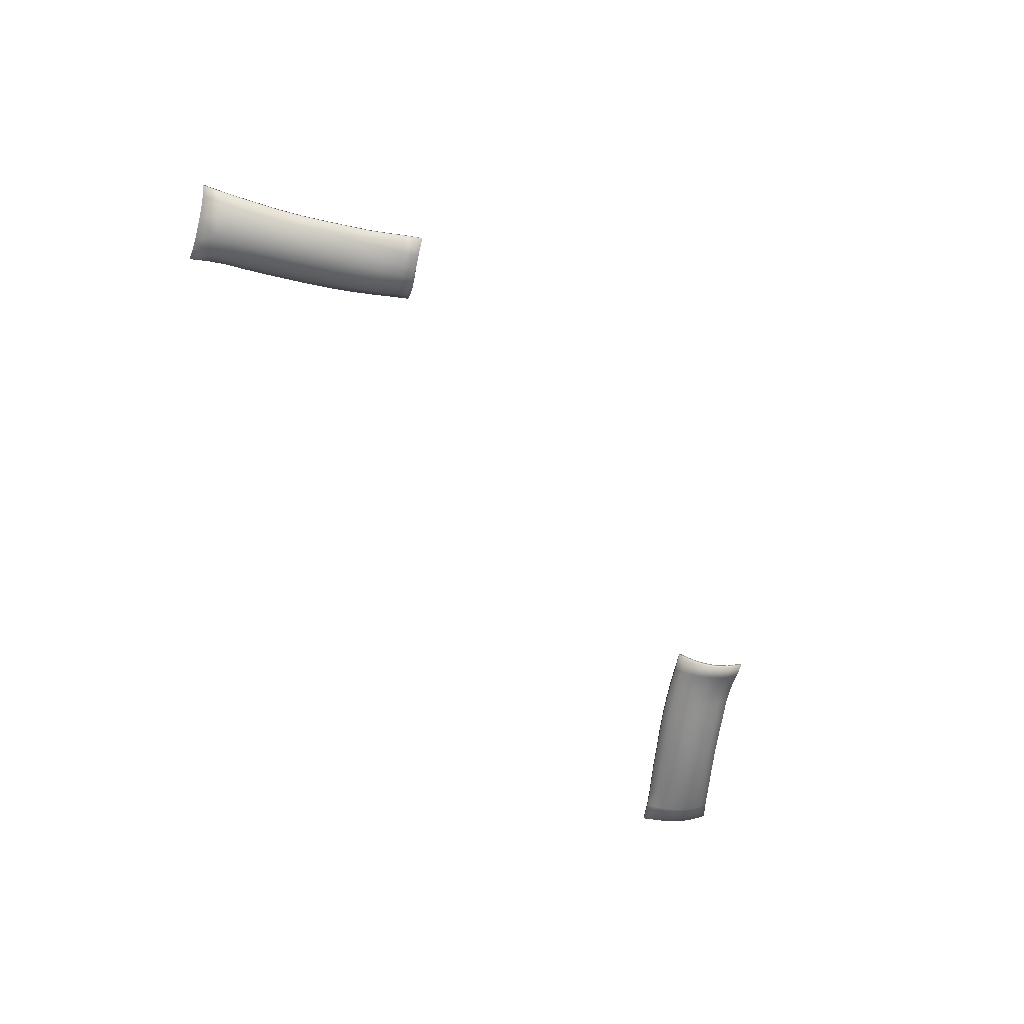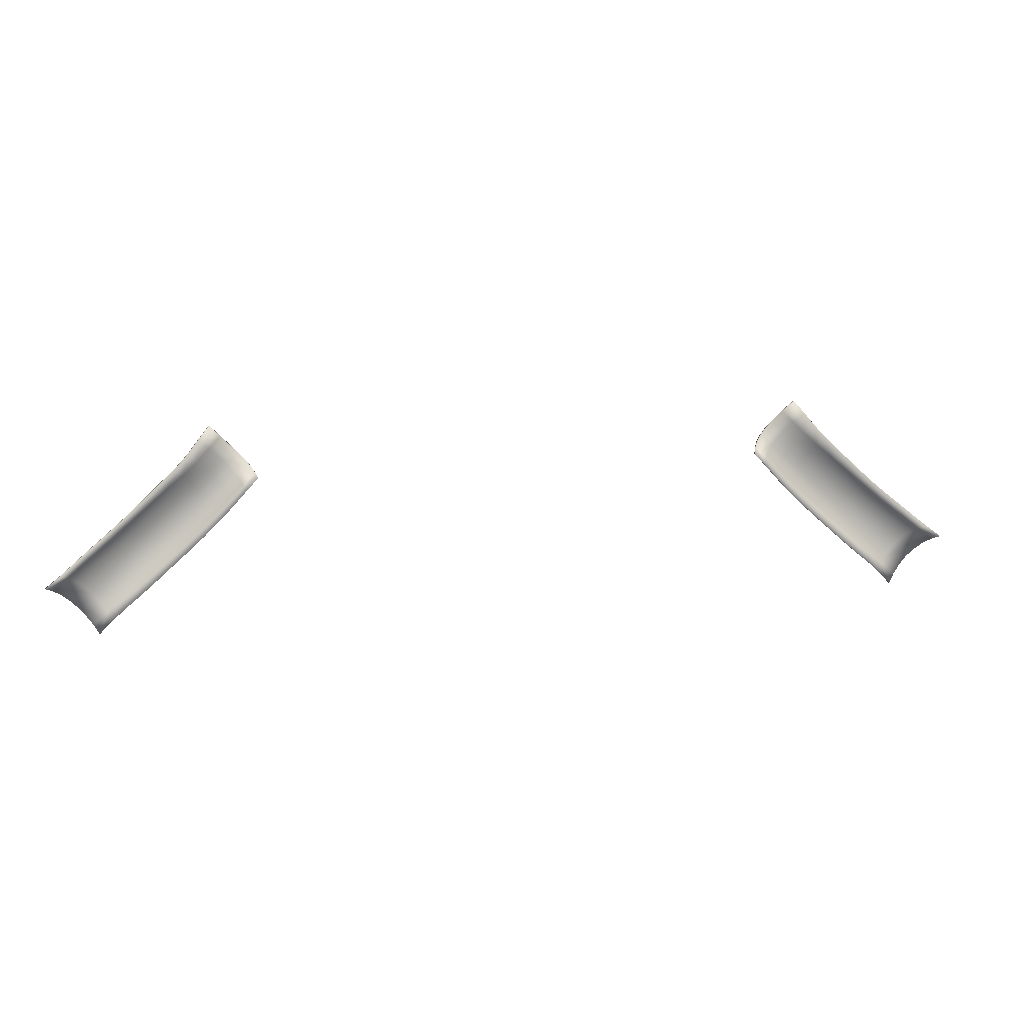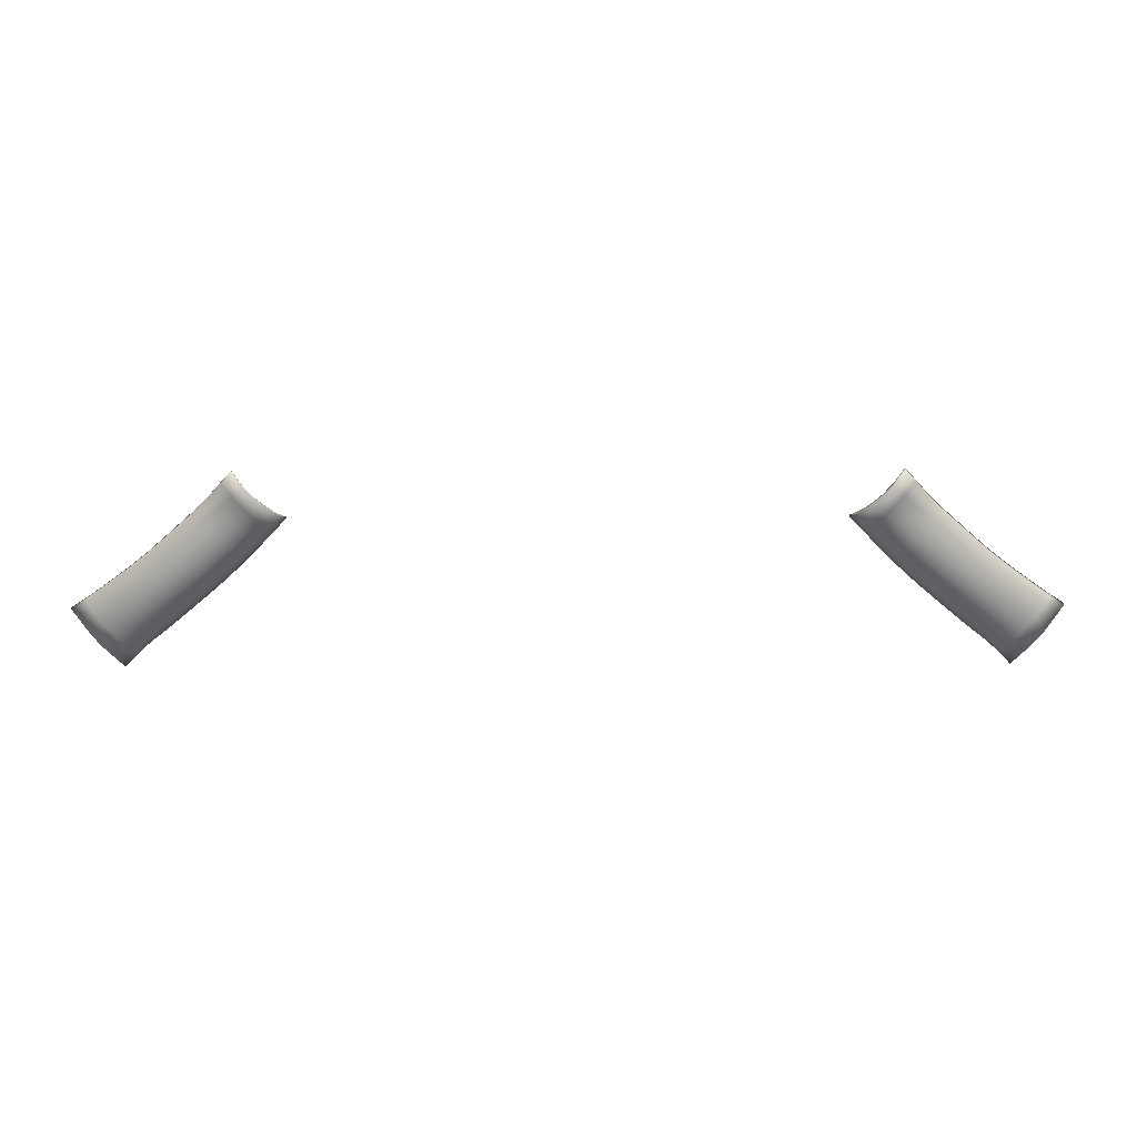
<metadata>
{"format":"obj","ext":"obj","renderer":"f3d","projection":"perspective","resolution":1024,"background":"white","views":[{"elev":-63.7,"azim":125.0,"up":"+Z"},{"elev":14.7,"azim":-12.0,"up":"+Y"},{"elev":28.1,"azim":179.4,"up":"+Y"}]}
</metadata>
<code>
o Body_Undressed_1.008
v -19.2 133.7 0.03122
v -20.47 135.4 -1.385
v -20.02 134.9 -1.188
v -19.67 134.5 -0.8797
v -19.41 134.1 -0.4636
v -21.06 136 -1.461
v -21.78 136.8 -1.292
v -22.55 137.6 -0.7795
v -27.56 132.4 -0.1948
v -23.31 129.5 -0.1108
v -22.16 130.6 -0.05935
v -23.5 130 -0.6548
v -22.35 131.1 -0.5885
v -22.64 131.6 -0.9883
v -23.79 130.6 -1.062
v -24.19 131.2 -1.295
v -28.94 131.2 -0.155
v -31.54 129 0.101
v -30.34 130 -0.05352
v -31.03 128.6 -0.5546
v -29.85 129.6 -0.7094
v -27.09 131.9 -0.8035
v -28.46 130.7 -0.7953
v -27.92 130.2 -1.217
v -28.27 125.1 -0.2179
v -24.55 128.3 -0.1662
v -25.85 127.2 -0.1963
v -27.12 126 -0.2075
v -29.29 129.1 -1.151
v -30.47 128.1 -1.018
v -29.32 126.9 -1.306
v -29.89 127.5 -1.267
v -27.7 127.2 -1.163
v -28.85 126.2 -1.129
v -28.49 125.6 -0.7502
v -27.35 126.6 -0.7586
v -28.17 127.8 -1.374
v -28.72 128.5 -1.373
v -25.03 129.5 -1.143
v -26.37 128.3 -1.185
v -26.05 127.7 -0.7638
v -24.73 128.9 -0.7265
v -25.45 130.1 -1.364
v -27.35 129.6 -1.415
v -26.81 129 -1.405
v -25.98 130.7 -1.385
v -26.55 131.4 -1.198
v -24.04 133.4 -1.1
v -25.25 132.4 -1.178
v -24.69 131.8 -1.335
v -23.5 132.8 -1.255
v -23.02 132.2 -1.218
v -21.96 133.2 -1.148
v -20.98 134.1 -1.13
v -22.41 133.8 -1.203
v -21.42 134.6 -1.242
v -20.34 133.2 -0.4765
v -20.62 133.6 -0.871
v -21.58 132.7 -0.918
v -21.3 132.2 -0.5286
v -20.12 132.8 0.02163
v -21.1 131.7 -0.01365
v -21.97 135.2 -1.206
v -22.94 134.3 -1.085
v -22.64 135.9 -0.9915
v -26.31 133.6 -0.2257
v -25.81 133.1 -0.8183
v -23.55 135 -0.7803
v -24.6 134 -0.7574
v -25.17 134.6 -0.2126
v -24.21 135.7 -0.2903
v -23.38 136.7 -0.5122
v -33.8 125.6 -0.3057
v -31.59 127.3 -0.8499
v -32.69 126.5 -0.6179
v -29.29 124.2 -0.2369
v -34.33 126.1 0.1764
v -34.83 126.4 0.7327
v -33.23 126.9 -0.1076
v -32.15 127.8 -0.367
v -33.72 127.3 0.5306
v -32.64 128.1 0.3037
v -31 126.7 -1.127
v -32.11 125.9 -0.9505
v -31.54 125.3 -1.088
v -30.42 126.1 -1.21
v -29.54 124.8 -0.7415
v -29.92 125.4 -1.082
v -31.02 124.6 -1.016
v -30.24 123.4 -0.3216
v -30.57 124 -0.7461
v -31.21 122.3 -0.4711
v -31.65 123.1 -0.7185
v -32.15 123.7 -0.863
v -32.69 124.4 -0.8783
v -33.25 125 -0.6822
v -22.94 134.3 -1.427
v -21.97 135.2 -1.549
v -21.1 131.7 -0.3561
v -20.12 132.7 -0.3208
v -33.25 125 -1.025
v -32.11 125.9 -1.293
v -21.3 132.1 -0.8711
v -32.15 123.7 -1.205
v -31.02 124.6 -1.358
v -20.34 133.2 -0.8189
v -32.69 124.4 -1.221
v -31.54 125.2 -1.43
v -21.06 136 -1.804
v -20.47 135.4 -1.728
v -30.57 124 -1.089
v -29.54 124.8 -1.084
v -19.2 133.7 -0.3112
v -23.38 136.7 -0.8547
v -24.21 135.7 -0.6328
v -25.17 134.6 -0.555
v -23.55 135 -1.123
v -22.64 135.9 -1.334
v -24.69 131.8 -1.678
v -25.25 132.4 -1.521
v -23.5 132.8 -1.597
v -24.04 133.4 -1.443
v -25.98 130.7 -1.728
v -31.59 127.3 -1.192
v -30.47 128.1 -1.36
v -26.55 131.4 -1.541
v -23.02 132.2 -1.56
v -21.96 133.2 -1.491
v -27.35 129.6 -1.757
v -25.45 130.1 -1.707
v -20.02 134.9 -1.53
v -20.98 134.1 -1.472
v -22.42 133.7 -1.545
v -21.42 134.6 -1.585
v -19.41 134.1 -0.8061
v -32.16 127.8 -0.7094
v -33.23 126.9 -0.4501
v -32.69 126.4 -0.9604
v -26.05 127.7 -1.106
v -27.35 126.6 -1.101
v -22.36 131.1 -0.931
v -22.16 130.6 -0.4018
v -26.37 128.3 -1.528
v -27.7 127.2 -1.506
v -21.58 132.6 -1.26
v -22.64 131.6 -1.331
v -25.03 129.5 -1.485
v -24.73 128.9 -1.069
v -31.04 128.6 -0.897
v -25.85 127.2 -0.5388
v -34.33 126.1 -0.1661
v -33.8 125.6 -0.6482
v -26.81 128.9 -1.747
v -28.17 127.8 -1.717
v -28.72 128.4 -1.715
v -28.85 126.2 -1.471
v -19.67 134.5 -1.222
v -28.94 131.2 -0.4974
v -27.56 132.4 -0.5372
v -29.33 126.9 -1.649
v -29.29 129 -1.493
v -27.12 126 -0.5499
v -29.89 127.5 -1.609
v -26.31 133.6 -0.5682
v -32.65 128.1 -0.03878
v -31.54 129 -0.2415
v -31.65 123 -1.061
v -31.22 122.3 -0.8135
v -28.49 125.6 -1.093
v -30.24 123.3 -0.664
v -29.29 124.2 -0.5794
v -23.31 129.4 -0.4533
v -23.5 130 -0.9972
v -21.78 136.7 -1.635
v -23.79 130.5 -1.404
v -31 126.7 -1.47
v -20.62 133.6 -1.213
v -25.81 133 -1.161
v -27.09 131.9 -1.146
v -29.93 125.4 -1.424
v -24.19 131.2 -1.637
v -30.42 126.1 -1.552
v -28.46 130.7 -1.138
v -24.55 128.3 -0.5087
v -30.34 130 -0.396
v -22.56 137.6 -1.122
v -29.85 129.6 -1.052
v -27.92 130.2 -1.559
v -24.6 134 -1.1
v -28.27 125 -0.5604
v -33.72 127.2 0.1882
v -34.83 126.4 0.3902
f 3 54 58 4
f 61 1 5 57
f 4 58 57 5
f 6 63 56 2
f 54 3 2 56
f 63 6 7 65
f 72 65 7 8
f 52 16 15 14
f 16 43 39 15
f 31 86 88 34
f 34 33 37 31
f 45 37 33 40
f 43 45 40 39
f 53 52 14 59
f 59 58 54 53
f 85 95 94 89
f 89 88 86 85
f 76 25 35 87
f 11 62 60 13
f 25 28 36 35
f 28 27 41 36
f 62 61 57 60
f 20 80 74 30
f 67 66 9 22
f 22 9 17 23
f 80 20 18 82
f 64 68 69 48
f 60 59 14 13
f 12 15 39 42
f 12 42 26 10
f 13 12 10 11
f 15 12 13 14
f 16 52 51 50
f 16 50 46 43
f 21 23 17 19
f 19 18 20 21
f 20 30 29 21
f 24 23 21 29
f 22 47 49 67
f 24 47 22 23
f 46 47 24 44
f 44 24 29 38
f 33 36 41 40
f 42 41 27 26
f 35 34 88 87
f 38 29 30 32
f 83 32 30 74
f 31 37 38 32
f 86 31 32 83
f 36 33 34 35
f 38 37 45 44
f 42 39 40 41
f 45 43 46 44
f 47 46 50 49
f 48 69 67 49
f 51 55 64 48
f 50 51 48 49
f 55 51 52 53
f 56 55 53 54
f 56 63 64 55
f 60 57 58 59
f 64 63 65 68
f 72 71 68 65
f 67 69 70 66
f 69 68 71 70
f 94 93 91 89
f 85 84 96 95
f 79 77 73 75
f 96 84 75 73
f 75 74 80 79
f 75 84 83 74
f 87 91 90 76
f 79 81 78 77
f 82 81 79 80
f 86 83 84 85
f 89 91 87 88
f 91 93 92 90
f 131 157 177 132
f 100 106 135 113
f 157 135 106 177
f 109 110 134 98
f 132 134 110 131
f 98 118 174 109
f 114 186 174 118
f 127 146 175 181
f 181 175 147 130
f 160 156 180 182
f 156 160 154 144
f 153 143 144 154
f 130 147 143 153
f 128 145 146 127
f 145 128 132 177
f 108 105 104 107
f 105 108 182 180
f 171 112 169 190
f 142 141 103 99
f 190 169 140 162
f 162 140 139 150
f 99 103 106 100
f 149 125 124 136
f 178 179 159 164
f 179 183 158 159
f 136 165 166 149
f 97 122 189 117
f 103 141 146 145
f 173 148 147 175
f 173 172 184 148
f 141 142 172 173
f 175 146 141 173
f 181 119 121 127
f 181 130 123 119
f 187 185 158 183
f 185 187 149 166
f 149 187 161 125
f 188 161 187 183
f 179 178 120 126
f 188 183 179 126
f 123 129 188 126
f 129 155 161 188
f 144 143 139 140
f 148 184 150 139
f 169 112 180 156
f 155 163 125 161
f 176 124 125 163
f 160 163 155 154
f 182 176 163 160
f 140 169 156 144
f 155 129 153 154
f 148 139 143 147
f 153 129 123 130
f 126 120 119 123
f 122 120 178 189
f 121 122 97 133
f 119 120 122 121
f 133 128 127 121
f 134 132 128 133
f 134 133 97 98
f 103 145 177 106
f 97 117 118 98
f 114 118 117 115
f 178 164 116 189
f 189 116 115 117
f 104 105 111 167
f 108 107 101 102
f 137 138 152 151
f 101 152 138 102
f 138 137 136 124
f 138 124 176 102
f 112 171 170 111
f 137 151 192 191
f 165 136 137 191
f 182 108 102 176
f 105 180 112 111
f 111 170 168 167
f 8 7 174 186
f 25 76 171 190
f 81 82 165 191
f 3 4 157 131
f 77 78 192 151
f 5 1 113 135
f 73 77 151 152
f 90 92 168 170
f 6 2 110 109
f 66 70 116 164
f 96 73 152 101
f 9 66 164 159
f 93 94 104 167
f 10 26 184 172
f 94 95 107 104
f 11 10 172 142
f 1 61 100 113
f 26 27 150 184
f 78 81 191 192
f 71 72 114 115
f 62 11 142 99
f 70 71 115 116
f 82 18 166 165
f 19 17 158 185
f 2 3 131 110
f 4 5 135 157
f 61 62 99 100
f 28 25 190 162
f 17 9 159 158
f 72 8 186 114
f 7 6 109 174
f 92 93 167 168
f 27 28 162 150
f 18 19 185 166
f 76 90 170 171
f 95 96 101 107
o Body_Undressed_1.007
v 32.69 124.4 -0.8684
v 33.25 125 -0.6754
v 32.15 123.7 -0.8506
v 31.65 123.1 -0.7038
v 31.22 122.4 -0.4564
v 30.25 123.4 -0.3088
v 30.58 124 -0.7344
v 29.54 124.8 -0.7316
v 29.93 125.4 -1.074
v 31.02 124.6 -1.006
v 32.11 125.9 -0.9467
v 31.54 125.3 -1.081
v 30.42 126.1 -1.204
v 31 126.7 -1.125
v 33.72 127.3 0.5247
v 32.65 128.1 0.2971
v 33.23 126.9 -0.111
v 32.16 127.8 -0.3711
v 34.84 126.4 0.7294
v 34.33 126.1 0.1758
v 29.3 124.2 -0.2254
v 31.59 127.3 -0.851
v 32.69 126.5 -0.6177
v 33.8 125.6 -0.3023
v 23.38 136.7 -0.514
v 24.22 135.7 -0.2945
v 25.17 134.7 -0.2191
v 24.61 134 -0.7629
v 23.55 135 -0.7846
v 26.31 133.6 -0.2314
v 25.81 133.1 -0.8225
v 22.64 135.9 -0.9933
v 22.95 134.3 -1.087
v 21.97 135.2 -1.207
v 20.13 132.8 0.03125
v 21.1 131.7 -0.007056
v 20.62 133.6 -0.8644
v 21.59 132.7 -0.9136
v 21.3 132.2 -0.5232
v 20.34 133.2 -0.4681
v 22.42 133.8 -1.201
v 21.42 134.6 -1.24
v 21.96 133.2 -1.145
v 20.98 134.1 -1.125
v 23.02 132.2 -1.216
v 23.5 132.8 -1.254
v 24.04 133.4 -1.103
v 25.25 132.4 -1.181
v 24.69 131.8 -1.335
v 26.55 131.4 -1.201
v 25.98 130.7 -1.385
v 27.35 129.6 -1.415
v 26.81 129 -1.403
v 25.45 130.1 -1.363
v 26.37 128.3 -1.182
v 26.05 127.7 -0.7594
v 24.73 128.9 -0.7229
v 25.03 129.5 -1.14
v 28.72 128.5 -1.372
v 28.17 127.8 -1.371
v 28.85 126.2 -1.123
v 28.5 125.6 -0.7424
v 27.36 126.6 -0.7528
v 27.7 127.2 -1.159
v 29.89 127.5 -1.265
v 29.32 126.9 -1.302
v 30.47 128.1 -1.019
v 29.29 129.1 -1.153
v 25.85 127.2 -0.1908
v 27.13 126 -0.2004
v 24.55 128.3 -0.1615
v 28.28 125.1 -0.2085
v 27.92 130.2 -1.219
v 27.1 131.9 -0.8079
v 28.46 130.8 -0.7992
v 29.85 129.6 -0.7132
v 31.04 128.6 -0.5586
v 30.35 130 -0.05883
v 31.55 129 0.09508
v 28.94 131.2 -0.1599
v 24.19 131.2 -1.293
v 22.36 131.1 -0.5845
v 22.64 131.6 -0.9853
v 23.79 130.6 -1.059
v 23.5 130 -0.6513
v 23.32 129.5 -0.1062
v 22.16 130.6 -0.05427
v 27.57 132.4 -0.2001
v 21.78 136.8 -1.293
v 22.56 137.6 -0.78
v 21.06 136 -1.46
v 19.68 134.5 -0.8707
v 19.41 134.1 -0.4521
v 20.47 135.4 -1.382
v 20.02 134.9 -1.181
v 19.21 133.8 0.04466
v 31.65 123.1 -0.8752
v 30.58 124 -0.9058
v 31.22 122.3 -0.6278
v 21.59 132.6 -1.085
v 22.64 131.6 -1.157
v 30.25 123.3 -0.4802
v 26.31 133.6 -0.4028
v 27.57 132.4 -0.3715
v 21.3 132.1 -0.6946
v 22.36 131.1 -0.7559
v 21.1 131.7 -0.1785
v 22.16 130.6 -0.2257
v 28.72 128.4 -1.543
v 28.17 127.8 -1.542
v 26.05 127.7 -0.9308
v 24.73 128.9 -0.8943
v 25.03 129.5 -1.311
v 29.54 124.8 -0.903
v 28.5 125.6 -0.9138
v 25.45 130.1 -1.534
v 25.98 130.7 -1.556
v 27.35 129.6 -1.586
v 26.81 128.9 -1.574
v 26.37 128.3 -1.353
v 29.93 125.4 -1.246
v 28.85 126.2 -1.294
v 20.13 132.8 -0.1402
v 19.21 133.7 -0.1267
v 26.55 131.4 -1.372
v 25.25 132.4 -1.352
v 24.69 131.8 -1.507
v 32.15 123.7 -1.022
v 31.02 124.6 -1.177
v 32.69 124.4 -1.04
v 31.54 125.3 -1.252
v 30.42 126.1 -1.376
v 29.32 126.9 -1.474
v 33.25 125 -0.8468
v 32.11 125.9 -1.118
v 28.94 131.2 -0.3313
v 31 126.7 -1.296
v 29.89 127.5 -1.437
v 20.62 133.6 -1.036
v 19.68 134.5 -1.042
v 27.92 130.2 -1.39
v 23.5 130 -0.8227
v 27.1 131.9 -0.9793
v 22.64 135.9 -1.165
v 21.78 136.7 -1.464
v 27.7 127.2 -1.33
v 21.97 135.2 -1.378
v 21.42 134.6 -1.411
v 23.79 130.6 -1.23
v 29.29 129.1 -1.324
v 31.59 127.3 -1.022
v 30.47 128.1 -1.191
v 27.36 126.6 -0.9242
v 21.96 133.2 -1.316
v 28.28 125.1 -0.3799
v 20.98 134.1 -1.297
v 29.3 124.2 -0.3968
v 24.19 131.2 -1.465
v 27.13 126 -0.3718
v 25.85 127.2 -0.3622
v 23.38 136.7 -0.6854
v 22.56 137.6 -0.9514
v 24.55 128.3 -0.3329
v 25.81 133 -0.9939
v 32.69 126.4 -0.7891
v 33.8 125.6 -0.4737
v 23.32 129.5 -0.2776
v 22.95 134.3 -1.258
v 24.04 133.4 -1.274
v 28.46 130.7 -0.9706
v 22.42 133.7 -1.373
v 31.04 128.6 -0.73
v 21.06 136 -1.632
v 29.85 129.6 -0.8847
v 24.61 134 -0.9343
v 20.34 133.2 -0.6395
v 23.55 135 -0.956
v 25.17 134.6 -0.3905
v 24.22 135.7 -0.4659
v 19.41 134.1 -0.6235
v 23.02 132.2 -1.387
v 34.84 126.4 0.558
v 34.33 126.1 0.004369
v 33.72 127.3 0.3533
v 32.65 128.1 0.1257
v 32.16 127.8 -0.5425
v 33.23 126.9 -0.2825
v 20.47 135.4 -1.553
v 23.5 132.8 -1.426
v 20.02 134.9 -1.353
v 31.55 129 -0.07632
v 30.35 130 -0.2302
f 197 196 199 198
f 200 199 202 201
f 203 206 205 204
f 209 207 208 210
f 211 207 209 212
f 198 199 200 213
f 206 203 215 214
f 210 214 215 209
f 215 203 194 216
f 216 212 209 215
f 194 203 204 193
f 199 196 195 202
f 218 221 220 219
f 219 220 223 222
f 221 218 217 224
f 224 226 225 221
f 229 232 231 230
f 225 226 234 233
f 235 233 234 236
f 237 238 233 235
f 239 238 241 240
f 225 233 238 239
f 223 220 239 240
f 241 243 242 240
f 243 246 245 244
f 247 250 249 248
f 245 252 251 244
f 253 256 255 254
f 257 258 205 206
f 251 252 258 257
f 259 257 206 214
f 259 260 251 257
f 201 253 254 200
f 261 248 249 263
f 248 255 256 247
f 260 265 244 251
f 265 242 243 244
f 266 242 265 267
f 240 242 266 223
f 268 267 265 260
f 260 259 269 268
f 269 271 270 268
f 272 267 268 270
f 243 241 273 246
f 238 237 273 241
f 274 277 276 275
f 278 277 274 279
f 263 249 277 278
f 250 276 277 249
f 275 230 231 274
f 220 221 225 239
f 271 269 210 208
f 272 280 266 267
f 280 222 223 266
f 214 210 269 259
f 232 227 228 231
f 248 261 262 255
f 255 262 264 254
f 231 228 279 274
f 254 264 213 200
f 205 201 202 204
f 195 193 204 202
f 236 229 230 235
f 275 237 235 230
f 247 245 246 250
f 256 252 245 247
f 252 256 253 258
f 201 205 258 253
f 250 246 273 276
f 276 273 237 275
f 281 224 217 282
f 281 283 226 224
f 286 287 236 234
f 234 226 283 286
f 232 229 284 285
f 285 288 227 232
f 229 236 287 284
f 291 294 290 289
f 306 313 321 290
f 327 323 324 329
f 379 378 377 376
f 374 375 379 376
f 294 349 306 290
f 329 343 357 327
f 378 379 357 343
f 357 358 326 327
f 358 357 379 375
f 326 322 323 327
f 290 321 320 289
f 371 370 367 369
f 370 295 356 367
f 369 336 353 371
f 336 369 360 339
f 331 292 297 368
f 360 363 340 339
f 346 348 340 363
f 373 346 363 381
f 361 318 319 381
f 360 361 381 363
f 356 318 361 367
f 319 318 317 309
f 309 310 311 308
f 312 303 304 305
f 311 310 301 302
f 314 307 345 338
f 330 329 324 325
f 301 330 325 302
f 344 343 329 330
f 344 330 301 342
f 313 306 307 314
f 352 355 304 303
f 303 312 338 345
f 342 301 310 333
f 333 310 309 317
f 335 362 333 317
f 318 356 335 317
f 366 342 333 362
f 342 366 364 344
f 364 366 384 383
f 328 384 366 362
f 309 308 350 319
f 381 319 350 373
f 298 293 341 334
f 359 300 298 334
f 355 359 334 304
f 305 304 334 341
f 293 298 297 292
f 367 361 360 369
f 383 377 378 364
f 328 362 335 296
f 296 335 356 295
f 343 344 364 378
f 368 297 299 315
f 303 345 351 352
f 345 307 347 351
f 297 298 300 299
f 307 306 349 347
f 324 323 321 313
f 320 321 323 322
f 348 346 292 331
f 293 292 346 373
f 312 305 308 311
f 338 312 311 302
f 302 325 314 338
f 313 314 325 324
f 305 341 350 308
f 341 293 373 350
f 337 354 353 336
f 337 336 339 365
f 380 340 348 382
f 340 380 365 339
f 368 372 332 331
f 372 368 315 316
f 331 332 382 348
f 288 285 372 316
f 271 208 377 383
f 263 278 359 355
f 270 271 383 384
f 282 217 353 354
f 222 280 296 295
f 280 272 328 296
f 207 211 374 376
f 227 288 316 315
f 279 228 299 300
f 286 283 365 380
f 216 194 326 358
f 197 198 294 291
f 212 216 358 375
f 262 261 352 351
f 219 222 295 370
f 213 264 347 349
f 211 212 375 374
f 194 193 322 326
f 264 262 351 347
f 278 279 300 359
f 193 195 320 322
f 195 196 289 320
f 208 207 376 377
f 198 213 349 294
f 287 286 380 382
f 218 219 370 371
f 272 270 384 328
f 217 218 371 353
f 284 287 382 332
f 283 281 337 365
f 281 282 354 337
f 196 197 291 289
f 228 227 315 299
f 285 284 332 372
f 261 263 355 352

</code>
